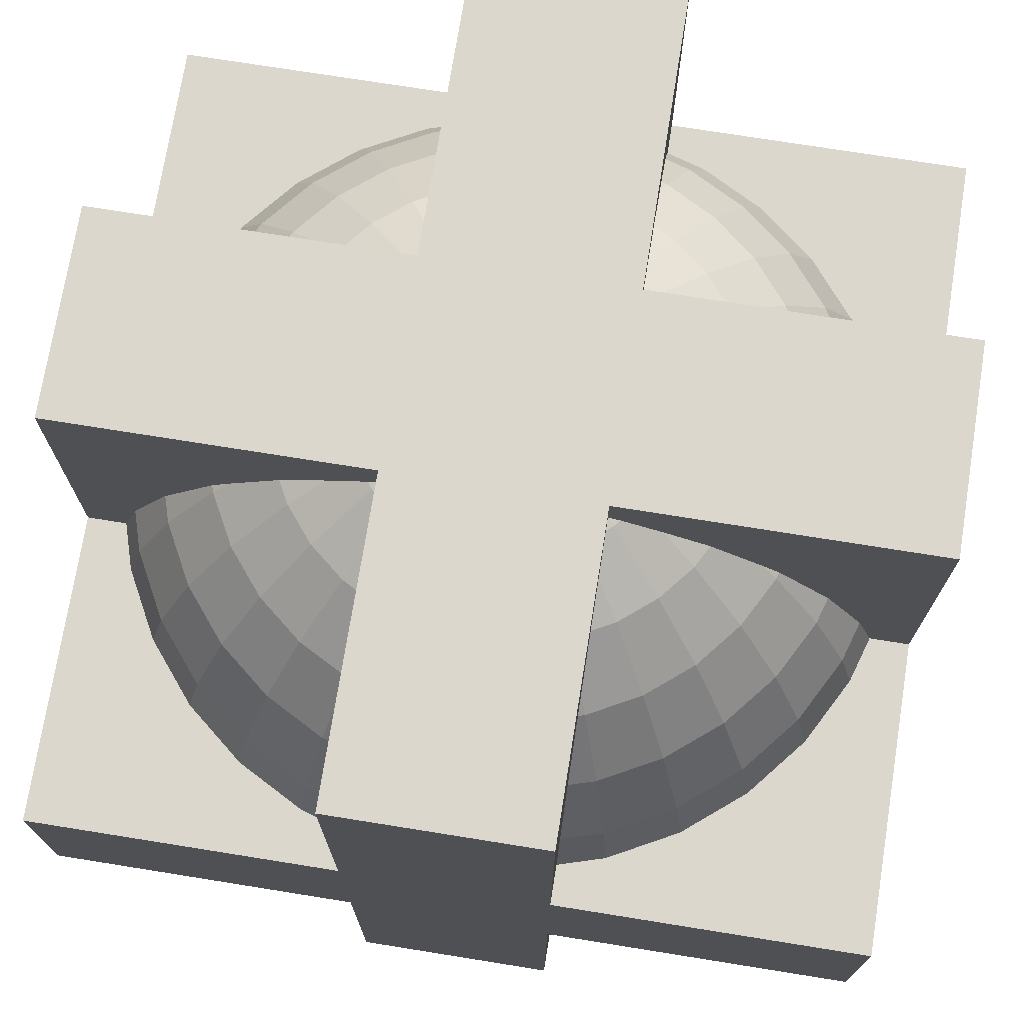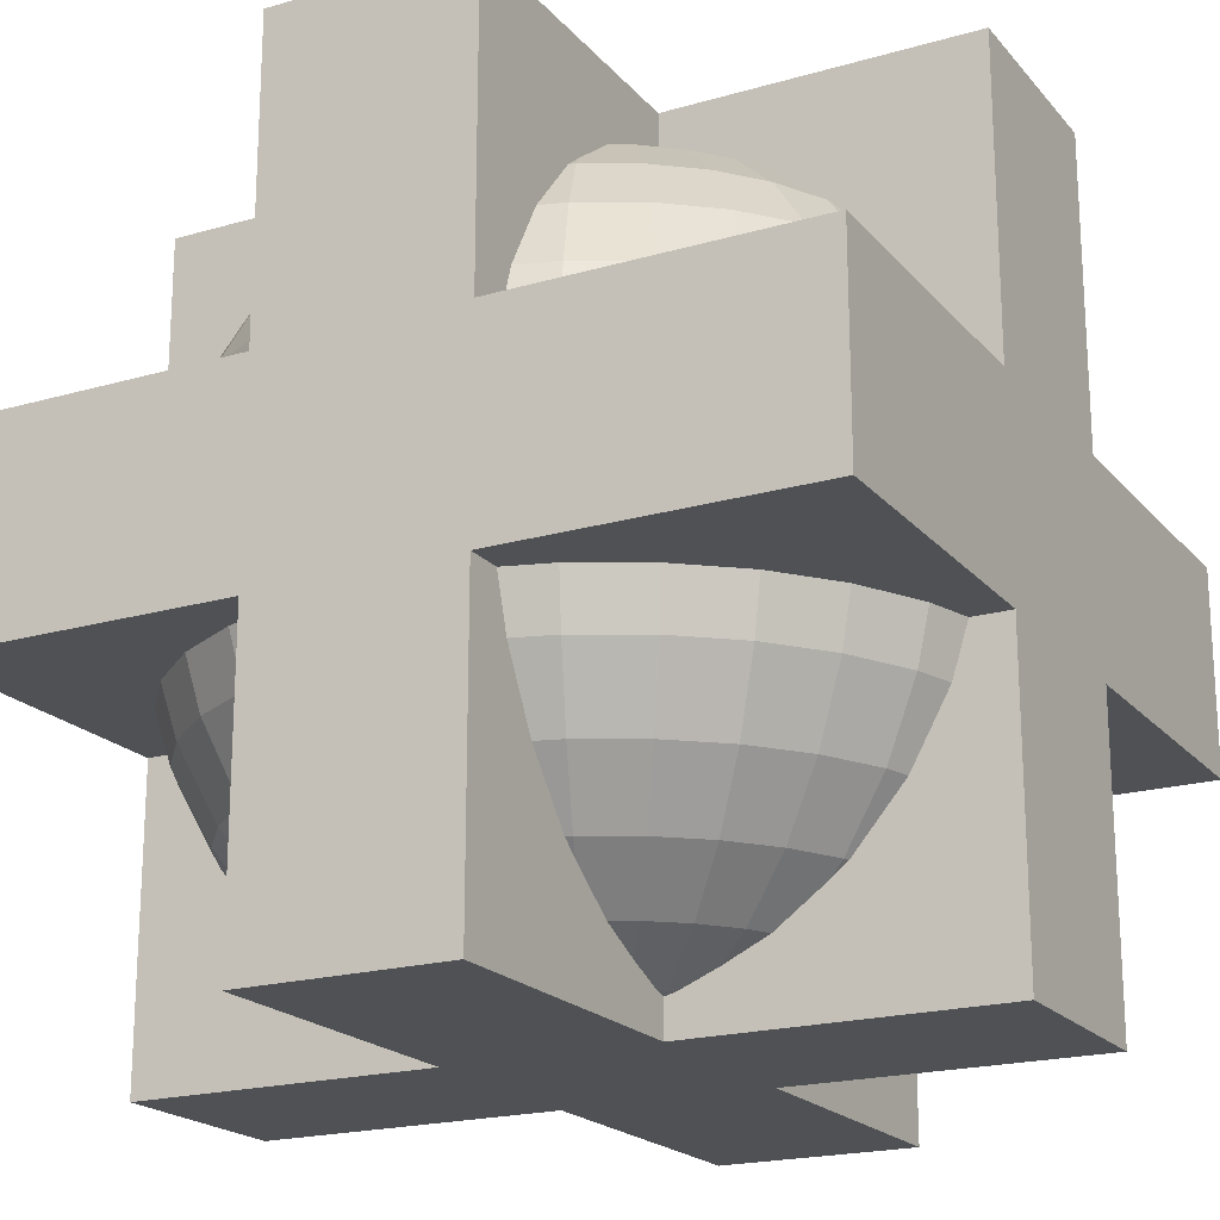
<metadata>
{"format":"obj","ext":"obj","renderer":"f3d","projection":"perspective","resolution":1024,"background":"white","views":[{"elev":73.3,"azim":9.1,"up":"+Y"},{"elev":-20.0,"azim":118.1,"up":"+Y"}]}
</metadata>
<code>
o Sphere.001
v -2 -0.5 0.5
v -2 -0.5 2
v -2 0.5 2
v -2 0.5 0.5
v -1.811 -0.5 0.5
v -1.743 -0.5 0.7221
v -0.7221 -0.5 1.743
v -0.5 -0.5 1.811
v -0.5 -0.5 2
v -1.569 -0.5 1.048
v -1.048 -0.5 1.569
v -1.334 -0.5 1.334
v -1.743 0.5 0.7221
v -1.811 0.5 0.5
v -0.5 0.5 2
v -0.5 0.5 1.811
v -0.7221 0.5 1.743
v -1.569 0.5 1.048
v -1.048 0.5 1.569
v -1.334 0.5 1.334
v -2 -0.5 -0.5
v -2 0.5 -0.5
v -1.732 -0.7501 0.5
v -2 -2 0.5
v -0.5 -2 0.5
v -0.5 -1.824 0.5
v -0.5554 -1.811 0.5
v -0.7483 -1.731 0.5
v -1.543 -1.089 0.5
v -0.9616 -1.63 0.5
v -1.207 -1.451 0.5
v -1.29 -1.386 0.5
v -0.5 -0.7501 1.732
v -0.5 -2 2
v -0.5 -1.824 0.5
v -0.5 -1.811 0.5554
v -0.5 -1.089 1.543
v -0.5 -1.386 1.29
v -0.5 -1.451 1.207
v -0.5 -1.63 0.9616
v -0.5 -1.731 0.7483
v 0.5 -0.5 2
v -0.5 0.7501 1.732
v -0.5 2 2
v -0.5 2 0.5
v -0.5 1.824 0.5
v -0.5 1.824 0.5
v -0.5 1.811 0.5554
v -0.5 1.089 1.543
v -0.5 1.731 0.7483
v -0.5 1.63 0.9616
v -0.5 1.451 1.207
v -0.5 1.386 1.29
v -1.732 0.7501 0.5
v -2 2 0.5
v -0.5554 1.811 0.5
v -0.7483 1.731 0.5
v -1.543 1.089 0.5
v -1.29 1.386 0.5
v -1.207 1.451 0.5
v -0.9616 1.63 0.5
v -2 -2 -0.5
v -2 2 -0.5
v -2 0.5 -2
v -2 -0.5 -2
v 0.5 -2 2
v 0.5 -2 0.5
v 0.5 0.5 2
v 2 -0.5 2
v 0.5 2 2
v 0.5 2 0.5
v -1.811 -0.5 -0.5
v -1.732 -0.7501 -0.5
v -0.5 -1.824 -0.5
v -0.5 -2 -0.5
v -0.5554 -1.811 -0.5
v -0.7483 -1.731 -0.5
v -1.543 -1.089 -0.5
v -1.29 -1.386 -0.5
v -1.207 -1.451 -0.5
v -0.9616 -1.63 -0.5
v -1.732 0.7501 -0.5
v -1.811 0.5 -0.5
v -0.5 2 -0.5
v -0.5 1.824 -0.5
v -0.5554 1.811 -0.5
v -0.7483 1.731 -0.5
v -1.543 1.089 -0.5
v -0.9616 1.63 -0.5
v -1.207 1.451 -0.5
v -1.29 1.386 -0.5
v -0.7221 0.5 -1.743
v -0.5 0.5 -1.811
v -0.5 0.5 -2
v -1.743 0.5 -0.7221
v -1.048 0.5 -1.569
v -1.569 0.5 -1.048
v -1.334 0.5 -1.334
v -0.5 -0.5 -2
v -0.5 -0.5 -1.811
v -0.7221 -0.5 -1.743
v -1.743 -0.5 -0.7221
v -1.048 -0.5 -1.569
v -1.569 -0.5 -1.048
v -1.334 -0.5 -1.334
v 0.5 -2 -0.5
v 0.5 -0.7501 1.732
v 0.5 -0.5 1.811
v 0.5 -1.824 0.5
v 0.5 -1.811 0.5554
v 0.5 -1.731 0.7483
v 0.5 -1.089 1.543
v 0.5 -1.63 0.9616
v 0.5 -1.451 1.207
v 0.5 -1.386 1.29
v 2 -2 -0.5
v 0.7221 -0.5 1.743
v 1.743 -0.5 0.7221
v 1.811 -0.5 0.5
v 2 -0.5 0.5
v 1.048 -0.5 1.569
v 1.569 -0.5 1.048
v 1.334 -0.5 1.334
v 2 0.5 2
v 0.5 0.5 1.811
v 0.5 0.7501 1.732
v 0.5 1.824 0.5
v 0.5 1.811 0.5554
v 0.5 1.731 0.7483
v 0.5 1.089 1.543
v 0.5 1.386 1.29
v 0.5 1.451 1.207
v 0.5 1.63 0.9616
v -0.5 -0.7501 -1.732
v -0.5 -2 -2
v -0.5 -1.824 -0.5
v -0.5 -1.811 -0.5554
v -0.5 -1.089 -1.543
v -0.5 -1.731 -0.7483
v -0.5 -1.63 -0.9616
v -0.5 -1.451 -1.207
v -0.5 -1.386 -1.29
v -0.5 0.7501 -1.732
v -0.5 2 -2
v -0.5 1.824 -0.5
v -0.5 1.811 -0.5554
v -0.5 1.089 -1.543
v -0.5 1.386 -1.29
v -0.5 1.451 -1.207
v -0.5 1.63 -0.9616
v -0.5 1.731 -0.7483
v 0.5 0.5 -2
v 0.5 -0.5 -2
v 0.5 -2 -2
v 1.732 -0.7501 0.5
v 2 -2 0.5
v 0.5 -1.824 0.5
v 0.5554 -1.811 0.5
v 1.543 -1.089 0.5
v 1.29 -1.386 0.5
v 1.207 -1.451 0.5
v 0.9616 -1.63 0.5
v 0.7483 -1.731 0.5
v 1.732 -0.7501 -0.5
v 1.811 -0.5 -0.5
v 2 -0.5 -0.5
v 0.5 -1.824 -0.5
v 0.5 -1.824 -0.5
v 0.5554 -1.811 -0.5
v 1.543 -1.089 -0.5
v 0.7483 -1.731 -0.5
v 0.9616 -1.63 -0.5
v 1.207 -1.451 -0.5
v 1.29 -1.386 -0.5
v 2 0.5 0.5
v 0.7221 0.5 1.743
v 1.811 0.5 0.5
v 1.743 0.5 0.7221
v 1.048 0.5 1.569
v 1.569 0.5 1.048
v 1.334 0.5 1.334
v 1.732 0.7501 0.5
v 2 2 0.5
v 0.5 1.824 0.5
v 0.5554 1.811 0.5
v 1.543 1.089 0.5
v 0.7483 1.731 0.5
v 0.9616 1.63 0.5
v 1.207 1.451 0.5
v 1.29 1.386 0.5
v 0.5 2 -0.5
v 0.5 2 -2
v 2 0.5 -2
v 2 -0.5 -2
v 0.5 -0.5 -1.811
v 0.5 -0.7501 -1.732
v 0.5 -1.811 -0.5554
v 0.5 -1.731 -0.7483
v 0.5 -1.089 -1.543
v 0.5 -1.386 -1.29
v 0.5 -1.451 -1.207
v 0.5 -1.63 -0.9616
v 1.743 -0.5 -0.7221
v 0.7221 -0.5 -1.743
v 1.569 -0.5 -1.048
v 1.048 -0.5 -1.569
v 1.334 -0.5 -1.334
v 2 0.5 -0.5
v 2 2 -0.5
v 0.5 0.7501 -1.732
v 0.5 0.5 -1.811
v 0.5 1.824 -0.5
v 0.5 1.811 -0.5554
v 0.5 1.731 -0.7483
v 0.5 1.089 -1.543
v 0.5 1.63 -0.9616
v 0.5 1.451 -1.207
v 0.5 1.386 -1.29
v 1.743 0.5 -0.7221
v 1.811 0.5 -0.5
v 0.7221 0.5 -1.743
v 1.569 0.5 -1.048
v 1.048 0.5 -1.569
v 1.334 0.5 -1.334
v 1.732 0.7501 -0.5
v 0.5 1.824 -0.5
v 0.5554 1.811 -0.5
v 1.543 1.089 -0.5
v 1.29 1.386 -0.5
v 1.207 1.451 -0.5
v 0.9616 1.63 -0.5
v 0.7483 1.731 -0.5
v -1.673 -0.7501 -0.693
v -1.506 -0.7501 -1.006
v -1.506 -1.089 -0.6237
v -1.281 -0.7501 -1.281
v -1.355 -1.089 -0.9055
v -1.281 -1.386 -0.5304
v -1.006 -0.7501 -1.506
v -1.152 -1.089 -1.152
v -1.152 -1.386 -0.7701
v -0.693 -0.7501 -1.673
v -0.9055 -1.089 -1.355
v -0.9801 -1.386 -0.9801
v -0.9055 -1.63 -0.605
v -0.6237 -1.089 -1.506
v -0.7701 -1.386 -1.152
v -0.7701 -1.63 -0.7701
v -0.5304 -1.386 -1.281
v -0.605 -1.63 -0.9055
v -0.5304 -1.811 -0.5304
v -1.281 1.386 -0.5304
v -1.506 1.089 -0.6237
v -1.152 1.386 -0.7701
v -1.355 1.089 -0.9055
v -1.673 0.7501 -0.693
v -0.9055 1.63 -0.605
v -1.152 1.089 -1.152
v -0.9801 1.386 -0.9801
v -1.506 0.7501 -1.006
v -0.7701 1.63 -0.7701
v -0.7701 1.386 -1.152
v -0.9055 1.089 -1.355
v -1.281 0.7501 -1.281
v -0.5304 1.811 -0.5304
v -0.605 1.63 -0.9055
v -0.6237 1.089 -1.506
v -0.5304 1.386 -1.281
v -1.006 0.7501 -1.506
v -0.693 0.7501 -1.673
v 0.5304 1.386 -1.281
v 0.6237 1.089 -1.506
v 0.7701 1.386 -1.152
v 0.9055 1.089 -1.355
v 0.693 0.7501 -1.673
v 0.605 1.63 -0.9055
v 1.152 1.089 -1.152
v 0.9801 1.386 -0.9801
v 1.006 0.7501 -1.506
v 0.7701 1.63 -0.7701
v 1.152 1.386 -0.7701
v 1.355 1.089 -0.9055
v 1.281 0.7501 -1.281
v 0.5304 1.811 -0.5304
v 0.9055 1.63 -0.605
v 1.506 1.089 -0.6237
v 1.281 1.386 -0.5304
v 1.506 0.7501 -1.006
v 1.673 0.7501 -0.693
v 0.693 -0.7501 -1.673
v 0.6237 -1.089 -1.506
v 1.006 -0.7501 -1.506
v 0.9055 -1.089 -1.355
v 0.5304 -1.386 -1.281
v 1.281 -0.7501 -1.281
v 1.152 -1.089 -1.152
v 0.7701 -1.386 -1.152
v 1.506 -0.7501 -1.006
v 1.355 -1.089 -0.9055
v 0.9801 -1.386 -0.9801
v 0.605 -1.63 -0.9055
v 1.673 -0.7501 -0.693
v 1.506 -1.089 -0.6237
v 1.152 -1.386 -0.7701
v 0.7701 -1.63 -0.7701
v 1.281 -1.386 -0.5304
v 0.9055 -1.63 -0.605
v 0.5304 -1.811 -0.5304
v 1.673 -0.7501 0.693
v 1.506 -1.089 0.6237
v 1.506 -0.7501 1.006
v 1.355 -1.089 0.9055
v 1.281 -1.386 0.5304
v 1.281 -0.7501 1.281
v 1.152 -1.089 1.152
v 1.152 -1.386 0.7701
v 1.006 -0.7501 1.506
v 0.9055 -1.089 1.355
v 0.9801 -1.386 0.9801
v 0.9055 -1.63 0.605
v 0.693 -0.7501 1.673
v 0.6237 -1.089 1.506
v 0.7701 -1.386 1.152
v 0.7701 -1.63 0.7701
v 0.5304 -1.386 1.281
v 0.605 -1.63 0.9055
v 0.5304 -1.811 0.5304
v 1.506 1.089 0.6237
v 1.673 0.7501 0.693
v 1.281 1.386 0.5304
v 1.355 1.089 0.9055
v 1.506 0.7501 1.006
v 1.152 1.386 0.7701
v 1.152 1.089 1.152
v 1.281 0.7501 1.281
v 0.9055 1.63 0.605
v 0.9801 1.386 0.9801
v 1.006 0.7501 1.506
v 0.9055 1.089 1.355
v 0.7701 1.63 0.7701
v 0.7701 1.386 1.152
v 0.693 0.7501 1.673
v 0.6237 1.089 1.506
v 0.5304 1.811 0.5304
v 0.605 1.63 0.9055
v 0.5304 1.386 1.281
v -0.693 -0.7501 1.673
v -0.6237 -1.089 1.506
v -1.006 -0.7501 1.506
v -0.9055 -1.089 1.355
v -0.5304 -1.386 1.281
v -1.281 -0.7501 1.281
v -1.152 -1.089 1.152
v -0.7701 -1.386 1.152
v -1.506 -0.7501 1.006
v -1.355 -1.089 0.9055
v -0.9801 -1.386 0.9801
v -0.605 -1.63 0.9055
v -1.673 -0.7501 0.693
v -1.506 -1.089 0.6237
v -1.152 -1.386 0.7701
v -0.7701 -1.63 0.7701
v -1.281 -1.386 0.5304
v -0.9055 -1.63 0.605
v -0.5304 -1.811 0.5304
v -0.6237 1.089 1.506
v -0.693 0.7501 1.673
v -0.5304 1.386 1.281
v -0.9055 1.089 1.355
v -1.006 0.7501 1.506
v -0.7701 1.386 1.152
v -1.152 1.089 1.152
v -1.281 0.7501 1.281
v -0.605 1.63 0.9055
v -0.9801 1.386 0.9801
v -1.506 0.7501 1.006
v -1.355 1.089 0.9055
v -0.7701 1.63 0.7701
v -1.152 1.386 0.7701
v -1.673 0.7501 0.693
v -1.506 1.089 0.6237
v -0.5304 1.811 0.5304
v -0.9055 1.63 0.605
v -1.281 1.386 0.5304
f 233 73 72
f 233 72 102
f 252 253 88
f 252 88 91
f 73 233 235
f 73 235 78
f 253 256 82
f 253 82 88
f 78 235 238
f 78 238 79
f 256 95 83
f 256 83 82
f 79 238 80
f 90 252 91
f 81 245 77
f 257 252 90
f 257 90 89
f 257 254 252
f 234 233 102
f 234 102 104
f 254 255 253
f 254 253 252
f 237 235 233
f 237 233 234
f 255 260 256
f 255 256 253
f 241 238 235
f 241 235 237
f 95 256 260
f 95 260 97
f 80 238 245
f 80 245 81
f 238 241 245
f 87 257 89
f 244 248 245
f 244 245 241
f 265 261 87
f 265 87 86
f 261 257 87
f 77 248 251
f 77 251 76
f 77 245 248
f 259 254 257
f 259 257 261
f 251 136 74
f 251 74 76
f 236 234 104
f 236 104 105
f 258 255 254
f 258 254 259
f 240 237 234
f 240 234 236
f 258 264 260
f 258 260 255
f 240 244 241
f 240 241 237
f 97 260 264
f 97 264 98
f 265 86 85
f 265 85 145
f 247 244 240
f 247 240 243
f 264 269 96
f 264 96 98
f 146 265 145
f 247 250 248
f 247 248 244
f 151 261 265
f 151 265 146
f 151 266 261
f 251 248 139
f 251 139 137
f 248 250 139
f 262 259 261
f 262 261 266
f 136 251 137
f 103 239 236
f 103 236 105
f 262 263 258
f 262 258 259
f 239 243 240
f 239 240 236
f 269 264 258
f 269 258 263
f 267 263 262
f 267 262 268
f 242 246 243
f 242 243 239
f 270 269 263
f 270 263 267
f 246 249 247
f 246 247 243
f 269 270 92
f 269 92 96
f 250 249 141
f 250 141 140
f 250 247 249
f 150 266 151
f 139 250 140
f 149 268 266
f 149 266 150
f 268 262 266
f 101 242 239
f 101 239 103
f 148 268 149
f 242 101 100
f 242 100 134
f 147 267 268
f 147 268 148
f 246 242 134
f 246 134 138
f 143 270 267
f 143 267 147
f 249 246 138
f 249 138 142
f 270 143 93
f 270 93 92
f 141 249 142
f 271 272 215
f 271 215 218
f 196 290 291
f 196 291 199
f 272 275 210
f 272 210 215
f 199 291 294
f 199 294 200
f 275 221 211
f 275 211 210
f 200 294 201
f 217 271 218
f 290 196 195
f 290 195 204
f 276 271 217
f 276 217 216
f 276 273 271
f 292 290 204
f 292 204 206
f 273 274 272
f 273 272 271
f 293 291 290
f 293 290 292
f 274 279 275
f 274 275 272
f 297 294 291
f 297 291 293
f 221 275 279
f 221 279 223
f 201 294 301
f 201 301 202
f 294 297 301
f 214 276 216
f 202 301 198
f 300 305 301
f 300 301 297
f 284 280 214
f 284 214 213
f 280 276 214
f 198 305 308
f 198 308 197
f 198 301 305
f 278 273 276
f 278 276 280
f 308 168 167
f 308 167 197
f 295 292 206
f 295 206 207
f 277 274 273
f 277 273 278
f 296 293 292
f 296 292 295
f 277 283 279
f 277 279 274
f 296 300 297
f 296 297 293
f 223 279 283
f 223 283 224
f 284 213 212
f 284 212 226
f 304 300 296
f 304 296 299
f 283 288 222
f 283 222 224
f 227 284 226
f 304 307 305
f 304 305 300
f 232 280 284
f 232 284 227
f 232 285 280
f 308 305 171
f 308 171 169
f 305 307 171
f 281 278 280
f 281 280 285
f 168 308 169
f 205 298 295
f 205 295 207
f 281 282 277
f 281 277 278
f 298 299 296
f 298 296 295
f 288 283 277
f 288 277 282
f 302 303 299
f 302 299 298
f 289 288 282
f 289 282 286
f 303 306 304
f 303 304 299
f 288 289 219
f 288 219 222
f 307 306 173
f 307 173 172
f 307 304 306
f 231 285 232
f 171 307 172
f 230 287 285
f 230 285 231
f 287 281 285
f 203 302 298
f 203 298 205
f 286 282 281
f 286 281 287
f 229 287 230
f 302 203 165
f 302 165 164
f 228 286 287
f 228 287 229
f 303 302 164
f 303 164 170
f 225 289 286
f 225 286 228
f 306 303 170
f 306 170 174
f 289 225 220
f 289 220 219
f 173 306 174
f 155 309 310
f 155 310 159
f 328 329 182
f 328 182 186
f 159 310 313
f 159 313 160
f 329 178 177
f 329 177 182
f 160 313 161
f 189 330 190
f 309 155 119
f 309 119 118
f 330 328 186
f 330 186 190
f 336 330 189
f 336 189 188
f 336 333 330
f 311 309 118
f 311 118 122
f 333 331 328
f 333 328 330
f 312 310 309
f 312 309 311
f 331 332 329
f 331 329 328
f 316 313 310
f 316 310 312
f 178 329 332
f 178 332 180
f 161 313 320
f 161 320 162
f 313 316 320
f 187 336 188
f 162 320 163
f 344 340 187
f 344 187 185
f 340 336 187
f 163 324 327
f 163 327 158
f 163 320 324
f 337 333 336
f 337 336 340
f 158 327 157
f 314 311 122
f 314 122 123
f 334 331 333
f 334 333 337
f 315 312 311
f 315 311 314
f 334 335 332
f 334 332 331
f 315 319 316
f 315 316 312
f 180 332 335
f 180 335 181
f 184 344 185
f 319 324 320
f 319 320 316
f 323 319 315
f 323 315 318
f 335 338 179
f 335 179 181
f 344 184 127
f 344 127 128
f 323 326 324
f 323 324 319
f 129 340 344
f 129 344 128
f 129 345 340
f 327 324 111
f 327 111 110
f 324 326 111
f 341 337 340
f 341 340 345
f 327 110 109
f 327 109 157
f 121 317 314
f 121 314 123
f 341 339 334
f 341 334 337
f 317 318 315
f 317 315 314
f 338 335 334
f 338 334 339
f 321 322 318
f 321 318 317
f 342 338 339
f 342 339 343
f 322 325 323
f 322 323 318
f 338 342 176
f 338 176 179
f 326 325 114
f 326 114 113
f 326 323 325
f 133 345 129
f 111 326 113
f 132 346 345
f 132 345 133
f 346 341 345
f 117 321 317
f 117 317 121
f 343 339 341
f 343 341 346
f 321 117 108
f 321 108 107
f 130 343 346
f 130 346 131
f 322 321 107
f 322 107 112
f 126 342 343
f 126 343 130
f 325 322 112
f 325 112 115
f 342 126 125
f 342 125 176
f 114 325 115
f 131 346 132
f 33 347 348
f 33 348 37
f 366 367 43
f 366 43 49
f 37 348 351
f 37 351 38
f 367 17 16
f 367 16 43
f 38 351 39
f 52 368 53
f 347 33 8
f 347 8 7
f 368 366 49
f 368 49 53
f 349 347 7
f 349 7 11
f 371 369 366
f 371 366 368
f 350 348 347
f 350 347 349
f 369 370 367
f 369 367 366
f 354 351 348
f 354 348 350
f 17 367 370
f 17 370 19
f 39 351 358
f 39 358 40
f 351 354 358
f 50 374 51
f 40 358 41
f 374 368 52
f 374 52 51
f 374 371 368
f 382 378 50
f 382 50 48
f 378 374 50
f 41 362 365
f 41 365 36
f 41 358 362
f 375 371 374
f 375 374 378
f 36 365 35
f 352 349 11
f 352 11 12
f 375 372 369
f 375 369 371
f 353 350 349
f 353 349 352
f 372 373 370
f 372 370 369
f 357 354 350
f 357 350 353
f 19 370 373
f 19 373 20
f 47 382 48
f 357 362 358
f 357 358 354
f 373 376 18
f 373 18 20
f 382 47 46
f 382 46 56
f 361 364 362
f 361 362 357
f 57 378 382
f 57 382 56
f 57 383 378
f 365 362 28
f 365 28 27
f 362 364 28
f 379 375 378
f 379 378 383
f 365 27 26
f 365 26 35
f 10 355 352
f 10 352 12
f 377 372 375
f 377 375 379
f 355 356 353
f 355 353 352
f 376 373 372
f 376 372 377
f 356 361 357
f 356 357 353
f 359 360 356
f 359 356 355
f 380 376 377
f 380 377 381
f 360 363 361
f 360 361 356
f 376 380 13
f 376 13 18
f 364 363 31
f 364 31 30
f 364 361 363
f 61 383 57
f 28 364 30
f 60 384 383
f 60 383 61
f 384 379 383
f 6 359 355
f 6 355 10
f 381 377 379
f 381 379 384
f 359 6 5
f 359 5 23
f 58 381 384
f 58 384 59
f 360 359 23
f 360 23 29
f 54 380 381
f 54 381 58
f 363 360 29
f 363 29 32
f 380 54 14
f 380 14 13
f 31 363 32
f 59 384 60
f 1 2 3
f 1 3 4
f 21 1 4
f 21 4 22
f 65 21 22
f 65 22 64
f 194 153 152
f 194 152 193
f 153 99 94
f 153 94 152
f 64 94 99
f 64 99 65
f 69 120 175
f 69 175 124
f 120 166 208
f 120 208 175
f 166 194 193
f 166 193 208
f 42 69 68
f 42 68 15
f 69 124 68
f 15 3 9
f 15 9 42
f 3 2 9
f 69 123 122
f 69 121 123
f 118 120 69
f 118 69 122
f 69 42 117
f 69 117 121
f 118 119 120
f 42 108 117
f 194 207 206
f 194 205 207
f 204 153 194
f 204 194 206
f 194 166 203
f 194 203 205
f 204 195 153
f 166 165 203
f 12 11 2
f 2 10 12
f 7 9 2
f 7 2 11
f 2 1 6
f 2 6 10
f 7 8 9
f 1 5 6
f 65 105 104
f 65 103 105
f 102 21 65
f 102 65 104
f 65 99 101
f 65 101 103
f 102 72 21
f 99 100 101
f 181 179 124
f 124 180 181
f 124 175 178
f 124 178 180
f 176 68 124
f 176 124 179
f 175 177 178
f 176 125 68
f 193 224 222
f 193 223 224
f 193 152 221
f 193 221 223
f 219 220 208
f 219 208 193
f 152 211 221
f 222 219 193
f 3 20 18
f 3 19 20
f 3 15 17
f 3 17 19
f 13 4 3
f 13 3 18
f 15 16 17
f 13 14 4
f 64 98 96
f 64 97 98
f 64 22 95
f 64 95 97
f 92 93 94
f 92 94 64
f 22 83 95
f 96 92 64
f 24 1 21
f 24 21 62
f 4 55 63
f 4 63 22
f 116 174 170
f 116 173 174
f 116 172 173
f 116 171 172
f 116 169 171
f 164 166 116
f 164 116 170
f 116 106 167
f 116 167 168
f 116 168 169
f 164 165 166
f 232 227 209
f 209 231 232
f 209 230 231
f 209 229 230
f 209 228 229
f 209 208 225
f 209 225 228
f 212 191 209
f 212 209 226
f 227 226 209
f 208 220 225
f 81 77 62
f 62 80 81
f 62 79 80
f 62 78 79
f 62 21 73
f 62 73 78
f 74 75 62
f 74 62 76
f 77 76 62
f 21 72 73
f 63 91 88
f 63 90 91
f 63 89 90
f 63 87 89
f 82 22 63
f 82 63 88
f 63 84 85
f 63 85 86
f 63 86 87
f 82 83 22
f 116 166 120
f 116 120 156
f 208 209 183
f 208 183 175
f 163 158 156
f 156 162 163
f 156 161 162
f 156 160 161
f 156 159 160
f 156 120 155
f 156 155 159
f 109 67 156
f 109 156 157
f 158 157 156
f 120 119 155
f 183 190 186
f 183 189 190
f 183 188 189
f 183 187 188
f 183 185 187
f 182 175 183
f 182 183 186
f 183 71 127
f 183 127 184
f 183 184 185
f 182 177 175
f 24 32 29
f 24 31 32
f 24 30 31
f 24 28 30
f 23 1 24
f 23 24 29
f 24 25 26
f 24 26 27
f 24 27 28
f 5 1 23
f 55 61 57
f 55 60 61
f 55 59 60
f 55 58 59
f 55 4 54
f 55 54 58
f 46 45 55
f 46 55 56
f 57 56 55
f 4 14 54
f 106 116 67
f 106 67 25
f 116 156 67
f 25 62 75
f 25 75 106
f 25 24 62
f 84 63 45
f 84 45 71
f 71 183 209
f 71 209 191
f 63 55 45
f 71 191 84
f 41 36 34
f 34 40 41
f 34 39 40
f 34 38 39
f 34 37 38
f 34 9 33
f 34 33 37
f 26 25 34
f 26 34 35
f 36 35 34
f 9 8 33
f 44 53 49
f 44 52 53
f 44 51 52
f 44 50 51
f 44 48 50
f 43 15 44
f 43 44 49
f 44 45 46
f 44 46 47
f 44 47 48
f 43 16 15
f 135 142 138
f 135 141 142
f 135 140 141
f 135 139 140
f 135 137 139
f 134 99 135
f 134 135 138
f 135 75 74
f 135 74 136
f 135 136 137
f 134 100 99
f 144 151 146
f 144 150 151
f 144 149 150
f 144 148 149
f 144 147 148
f 144 94 143
f 144 143 147
f 85 84 144
f 85 144 145
f 146 145 144
f 94 93 143
f 135 99 153
f 135 153 154
f 94 144 192
f 94 192 152
f 66 115 112
f 66 114 115
f 66 113 114
f 66 111 113
f 107 42 66
f 107 66 112
f 66 67 109
f 66 109 110
f 66 110 111
f 107 108 42
f 133 129 70
f 70 132 133
f 70 131 132
f 70 130 131
f 70 68 126
f 70 126 130
f 127 71 70
f 127 70 128
f 129 128 70
f 68 125 126
f 154 202 198
f 154 201 202
f 154 200 201
f 154 199 200
f 154 153 196
f 154 196 199
f 167 106 154
f 167 154 197
f 198 197 154
f 153 195 196
f 192 218 215
f 192 217 218
f 192 216 217
f 192 214 216
f 210 152 192
f 210 192 215
f 192 191 212
f 192 212 213
f 192 213 214
f 210 211 152
f 9 34 66
f 9 66 42
f 44 15 68
f 44 68 70
f 66 34 25
f 66 25 67
f 106 75 135
f 106 135 154
f 44 70 71
f 44 71 45
f 84 191 192
f 84 192 144

</code>
